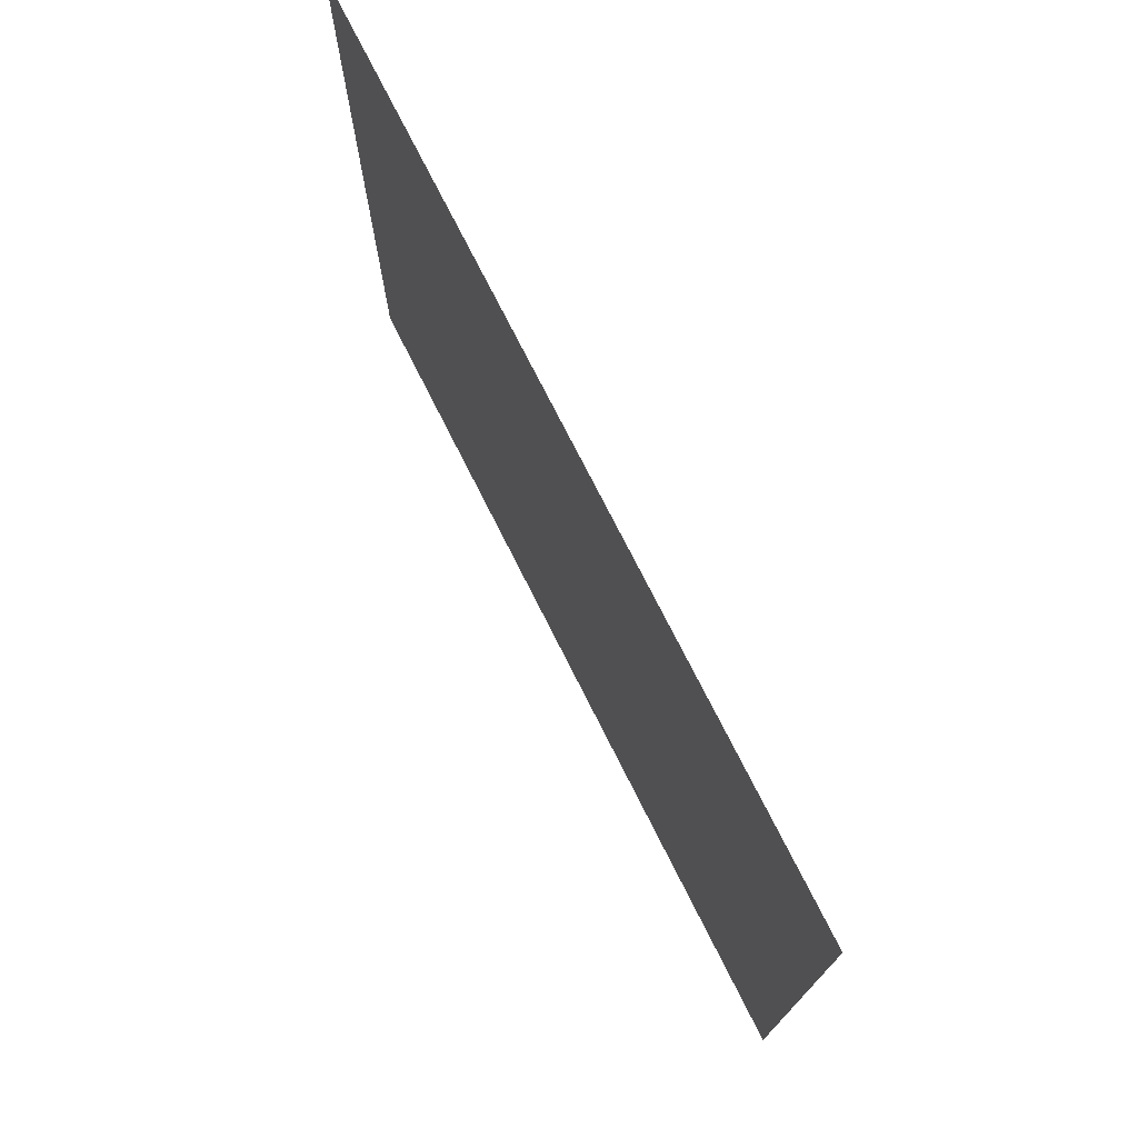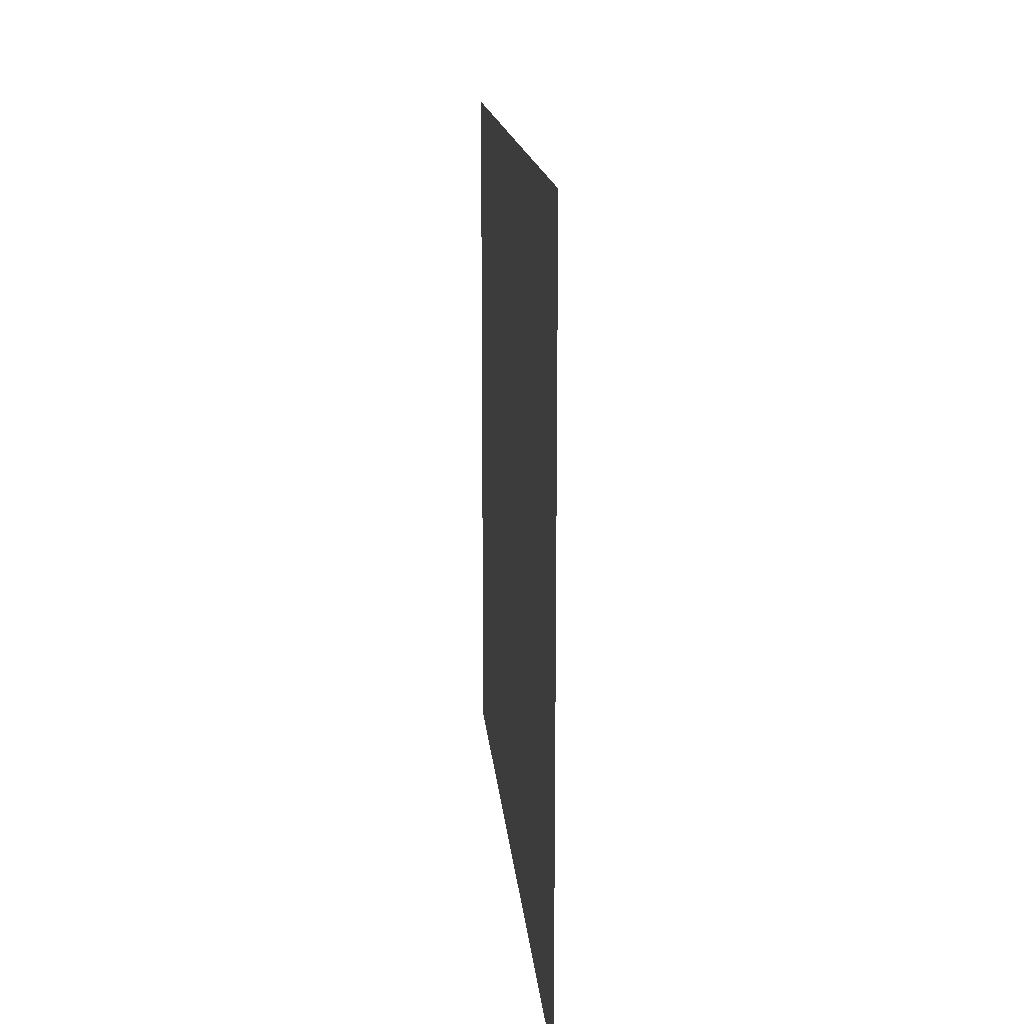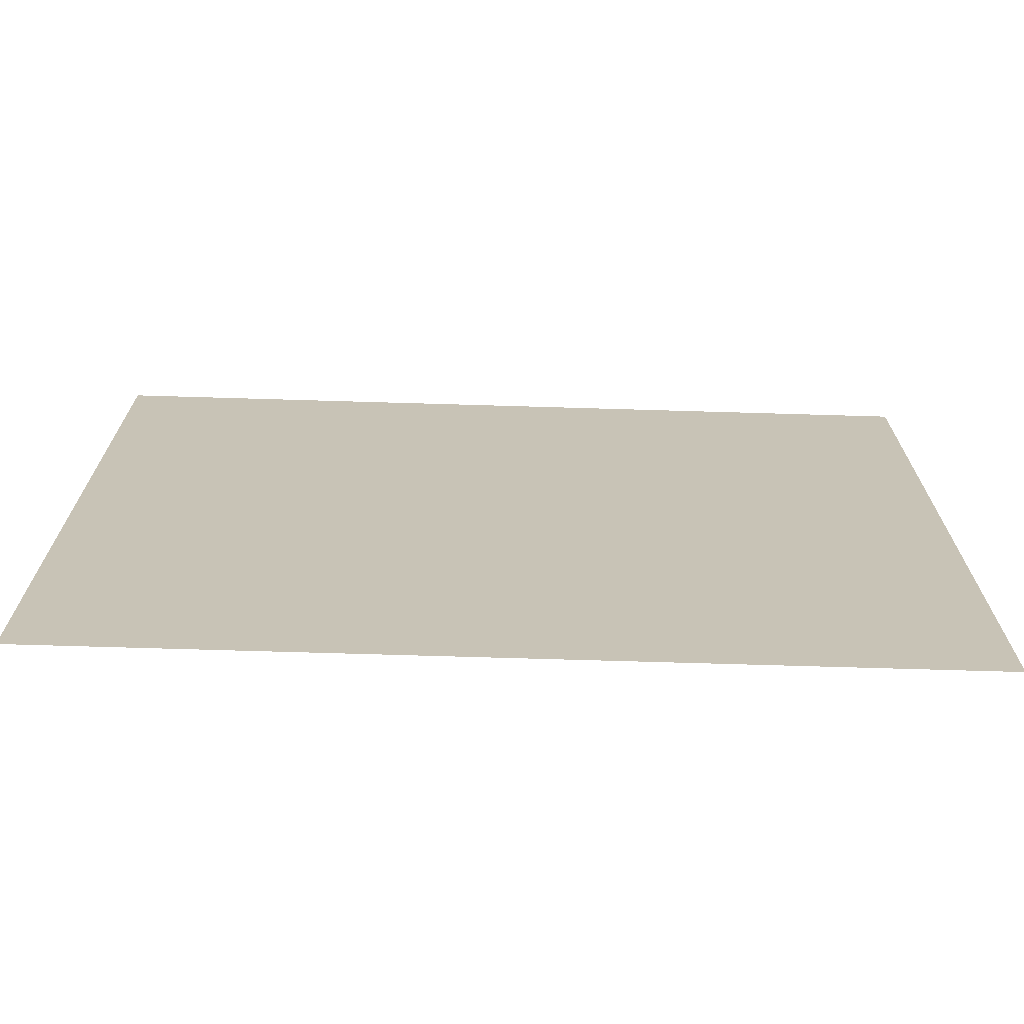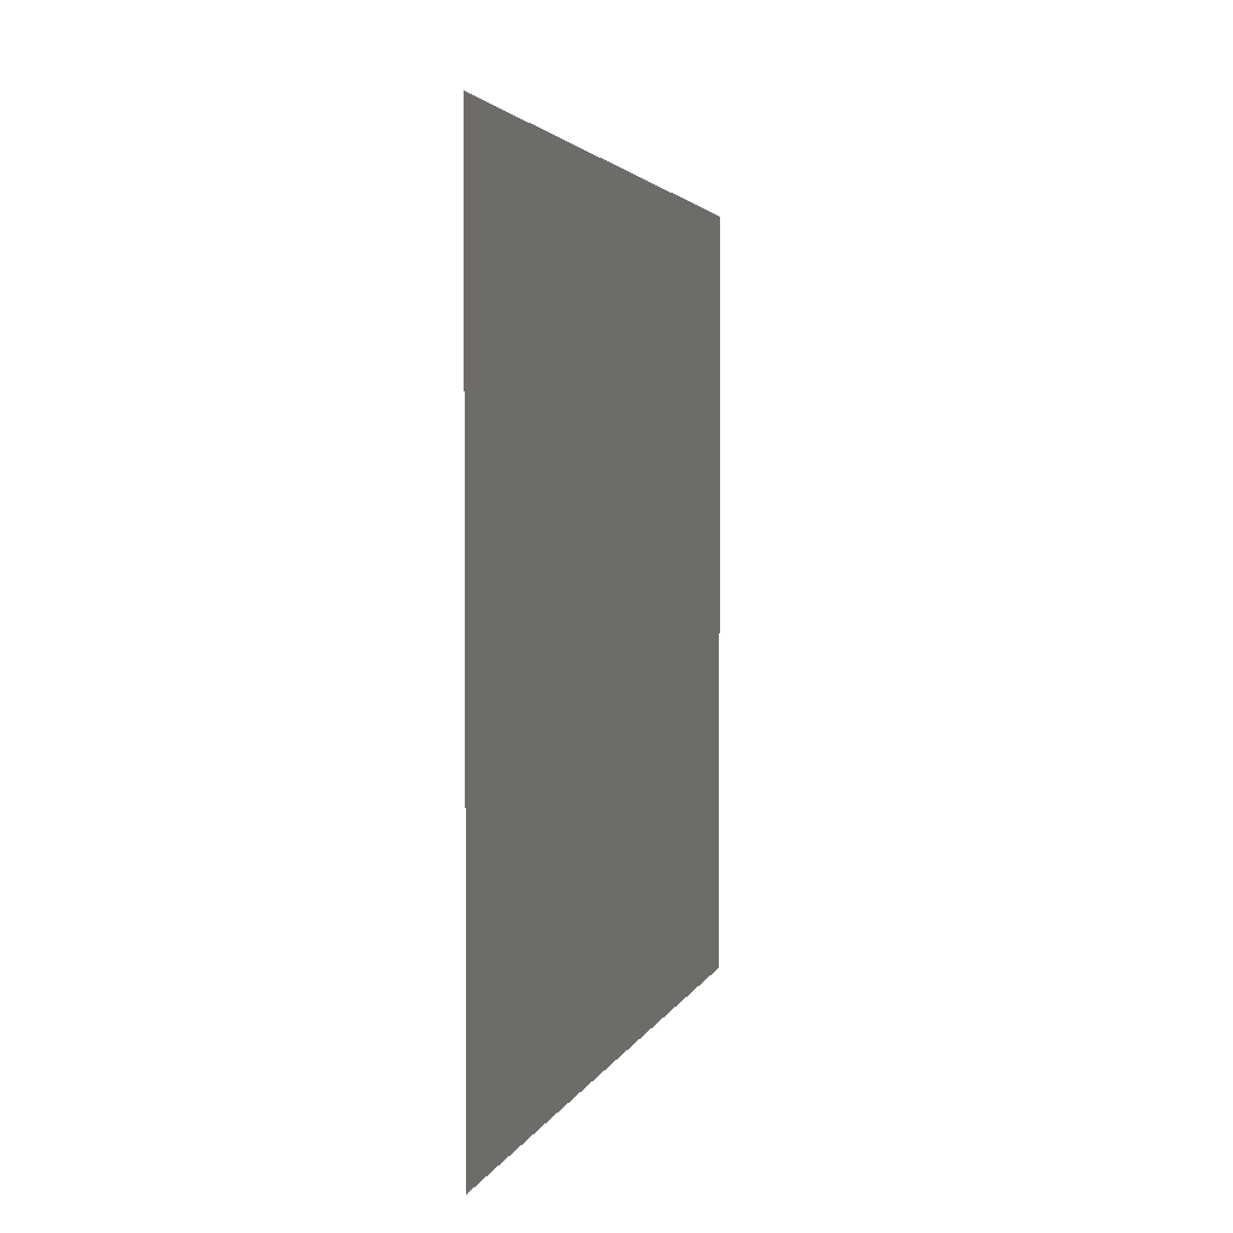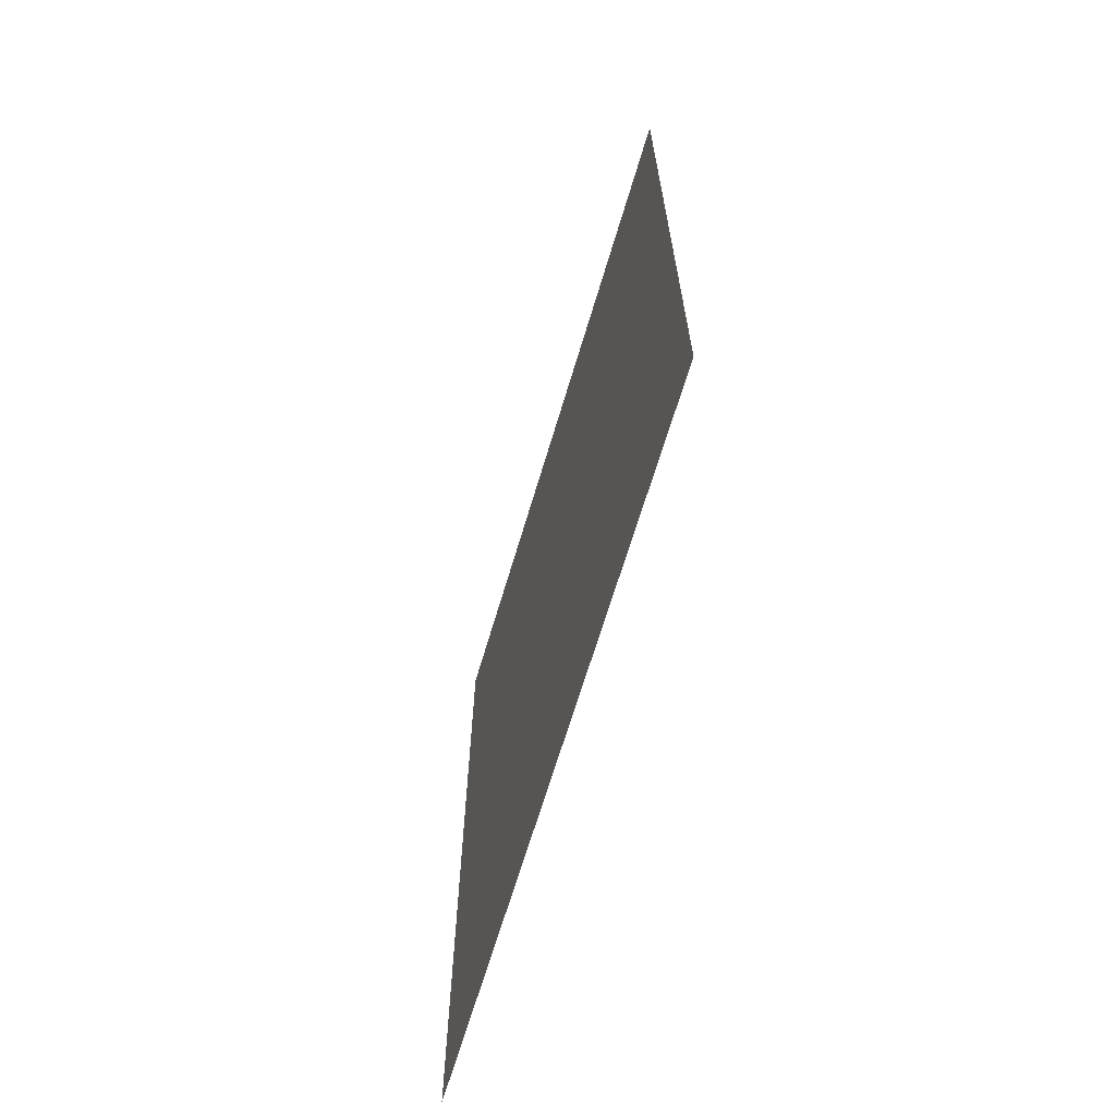
<metadata>
{"format":"obj","ext":"obj","renderer":"f3d","projection":"perspective","resolution":1024,"background":"white","views":[{"elev":74.4,"azim":-26.7,"up":"+Z"},{"elev":14.9,"azim":-4.7,"up":"+Z"},{"elev":-70.7,"azim":88.3,"up":"+Z"},{"elev":2.9,"azim":13.6,"up":"+Z"},{"elev":-66.9,"azim":163.4,"up":"+Y"}]}
</metadata>
<code>
v 0.2703 0.4782 0.6241
v 0.2703 -0.5353 0.6241
v 0.2703 -0.5353 -0.2453
v 0.2703 0.4782 -0.2453
f 3 1 2
f 1 3 4
f 2 1 3
f 4 3 1

</code>
